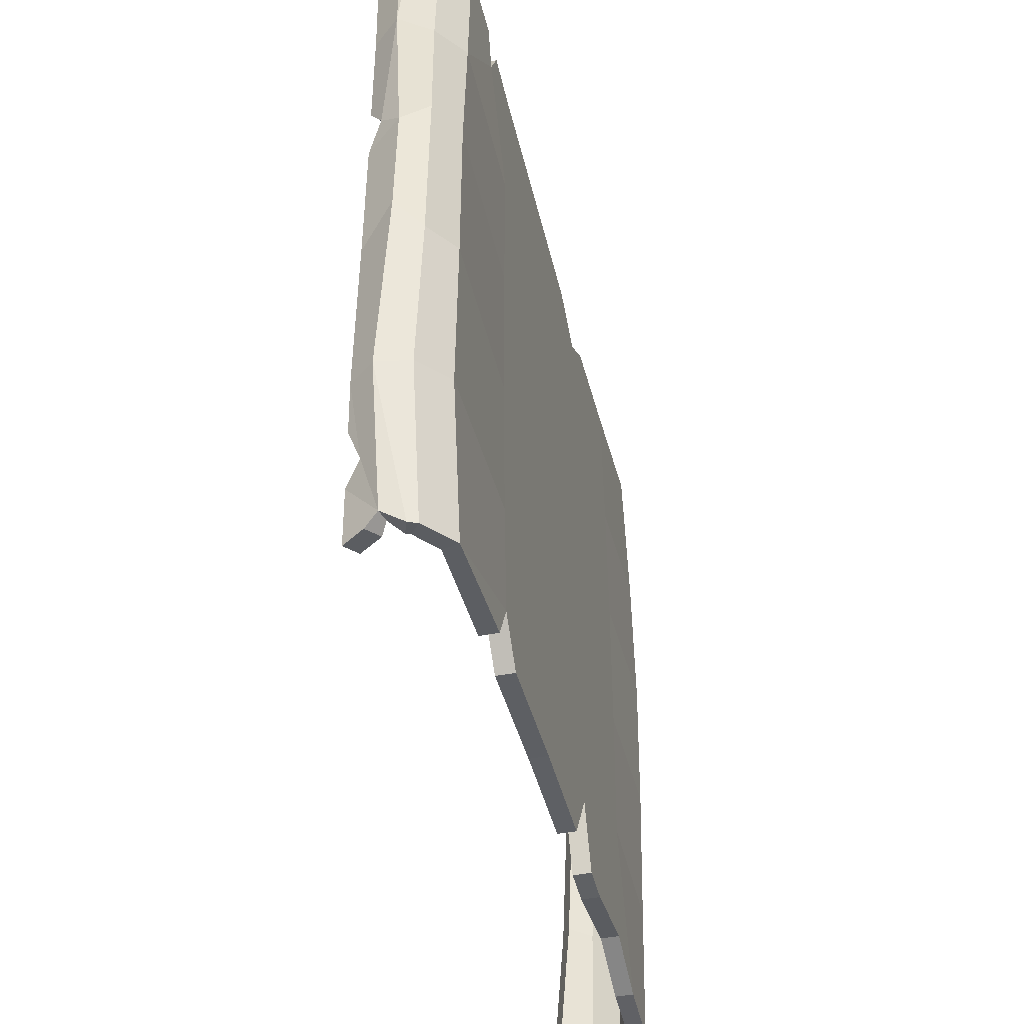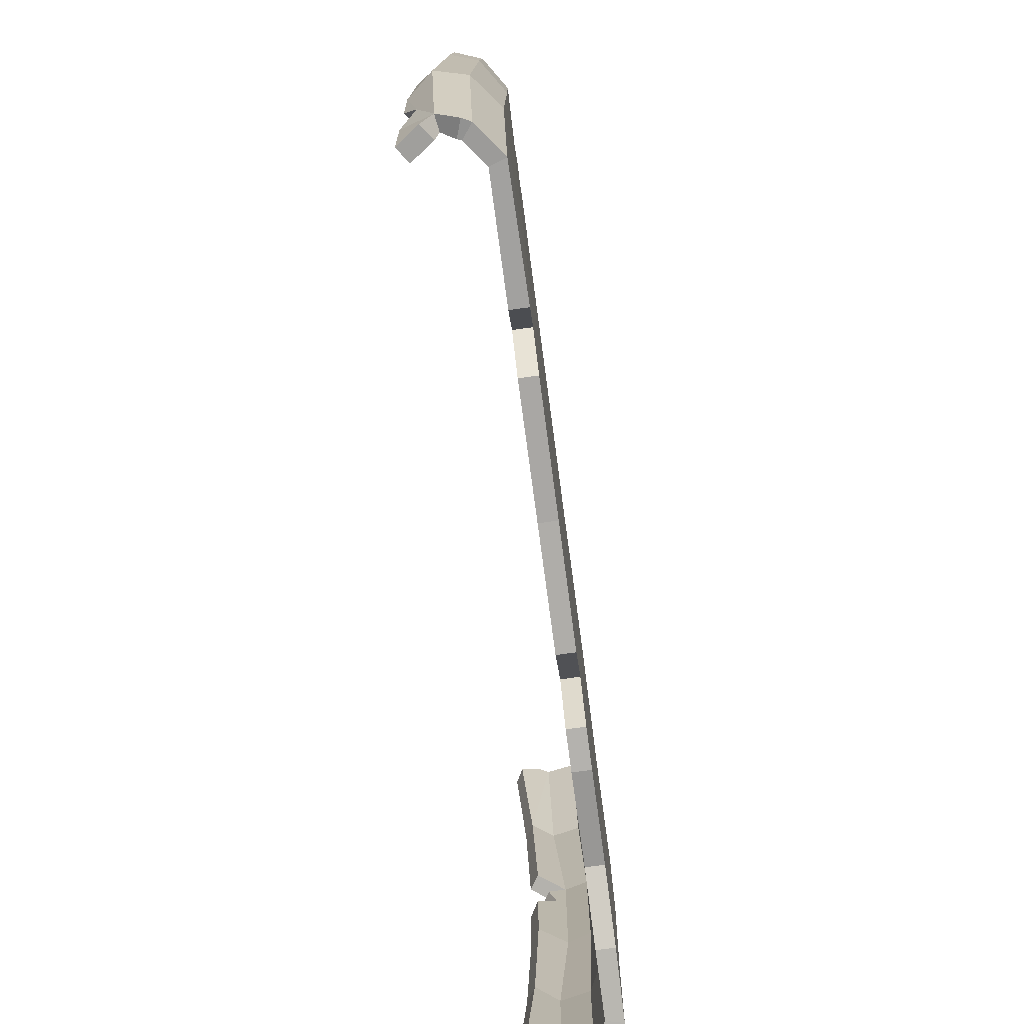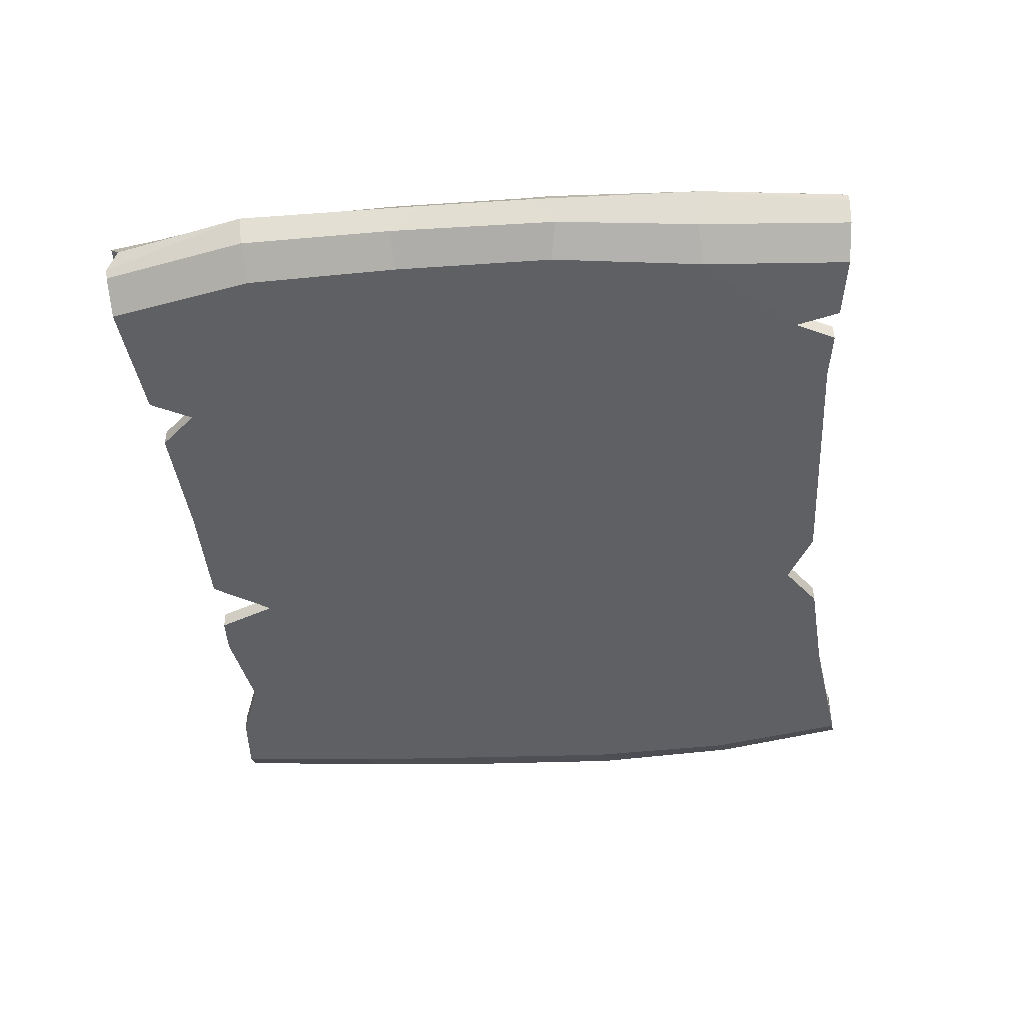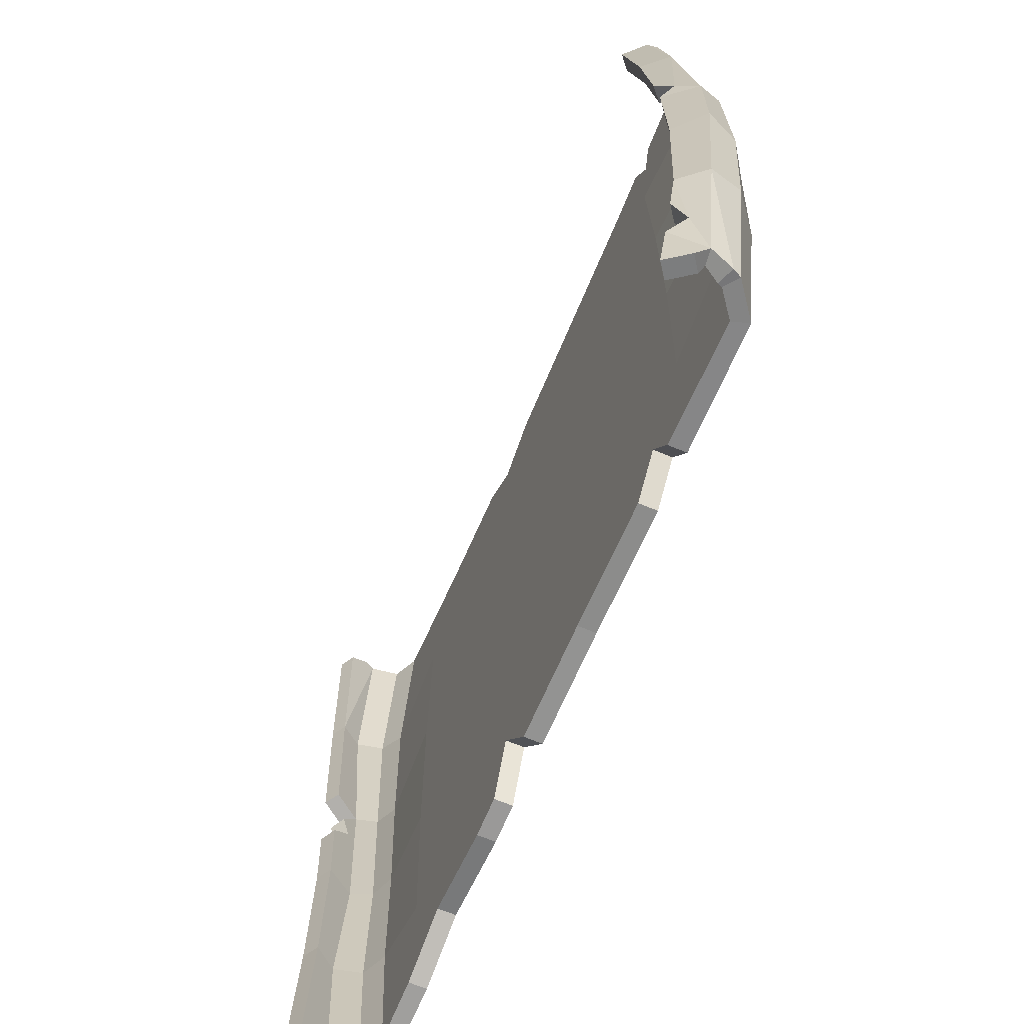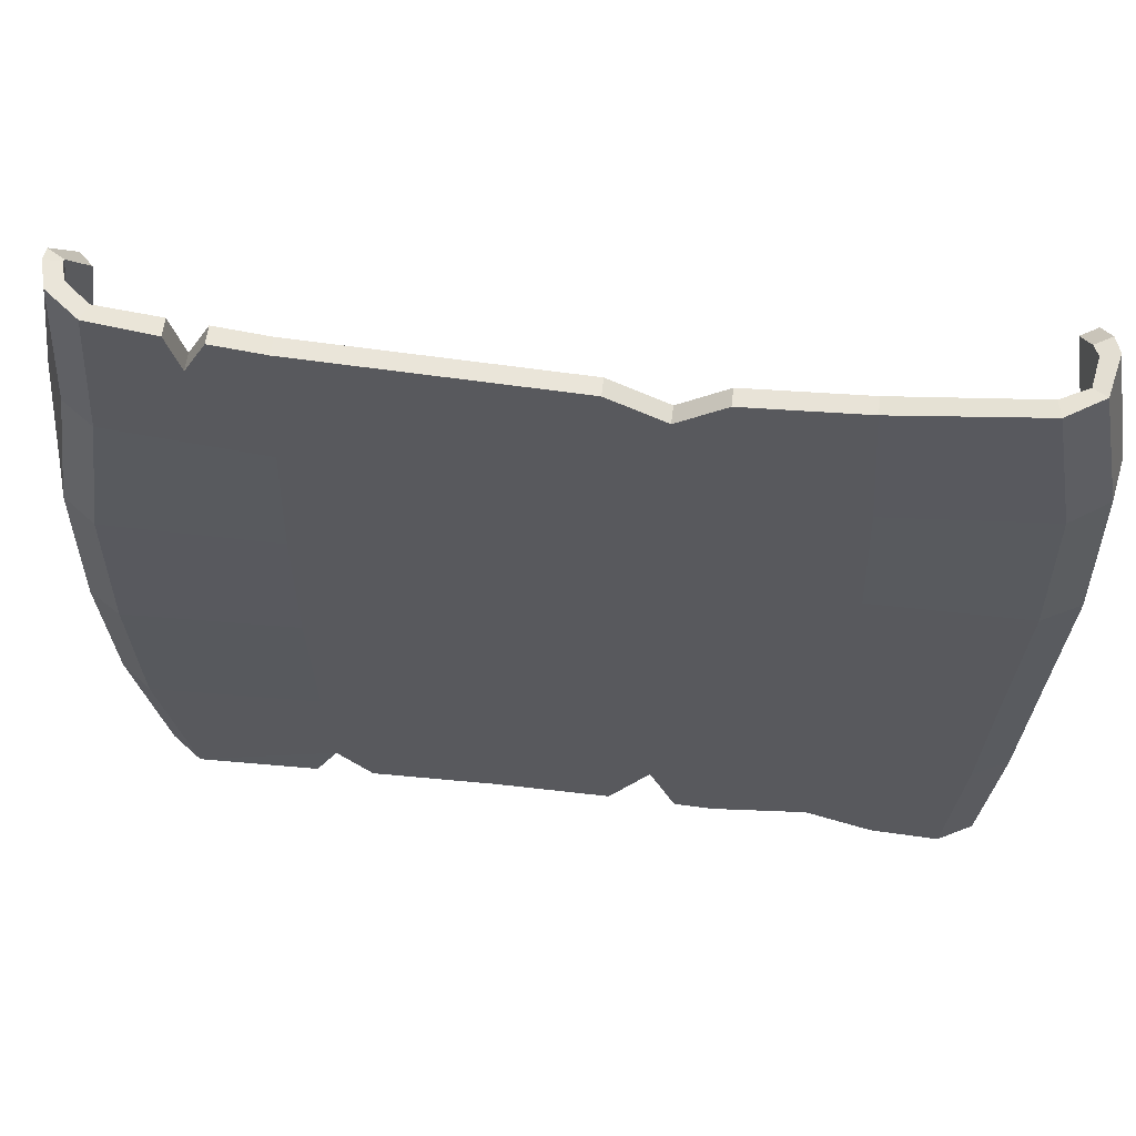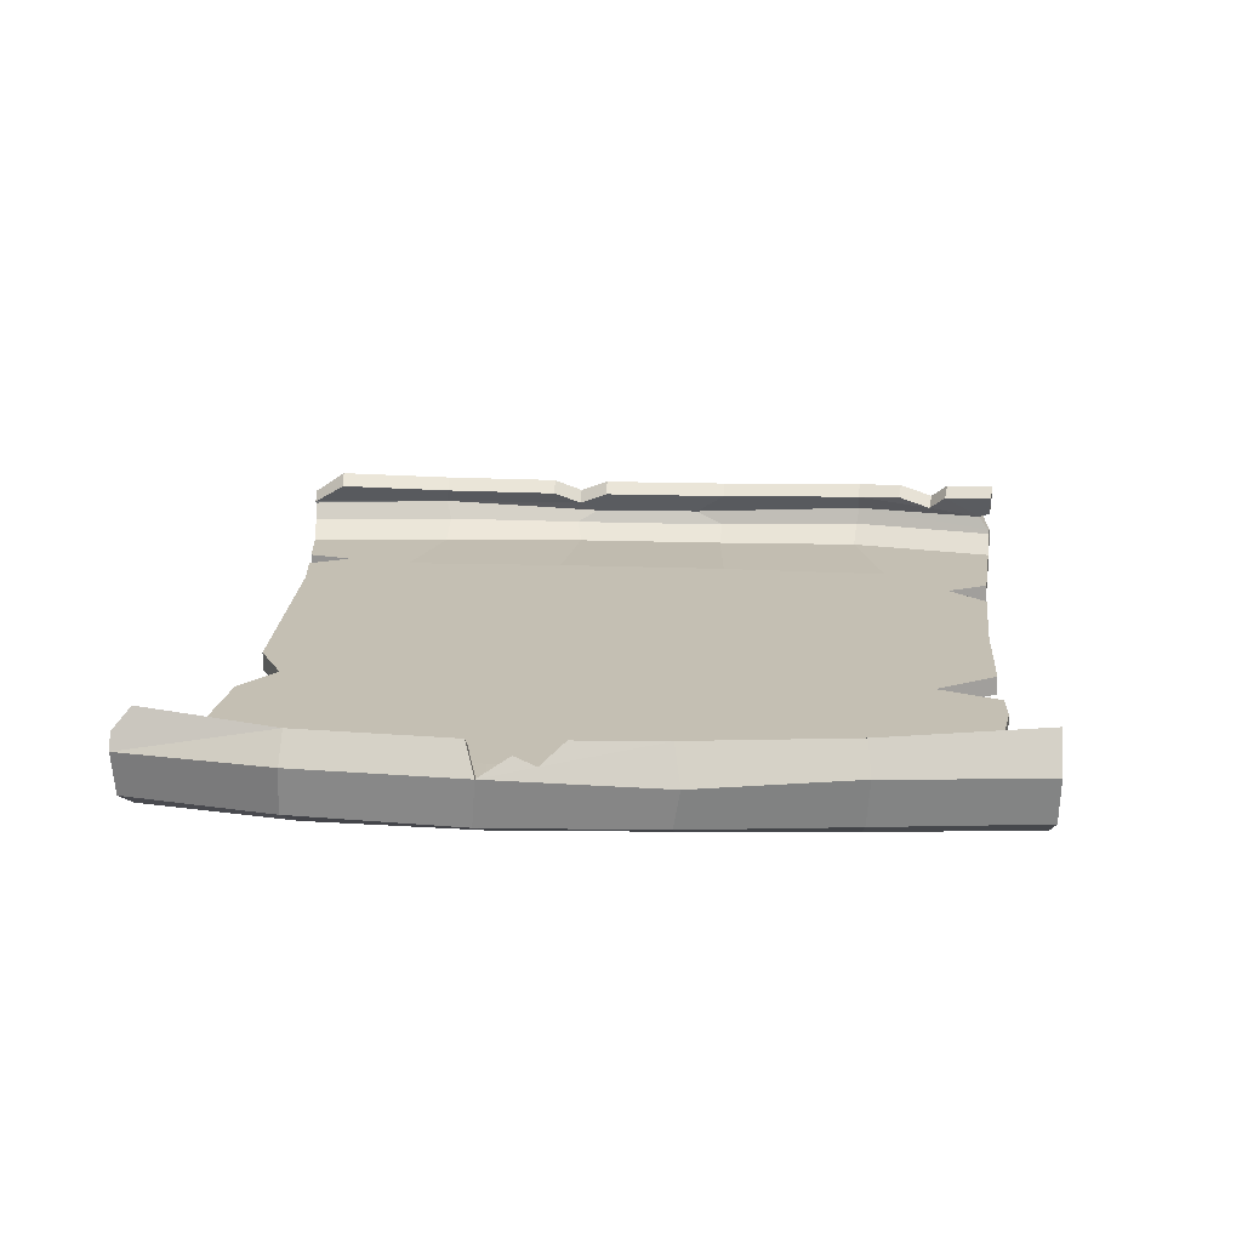
<metadata>
{"format":"obj","ext":"obj","renderer":"f3d","projection":"perspective","resolution":1024,"background":"white","views":[{"elev":-42.8,"azim":-76.8,"up":"+Z"},{"elev":-77.2,"azim":-82.3,"up":"+Z"},{"elev":-44.4,"azim":-84.6,"up":"+Y"},{"elev":-66.6,"azim":-112.9,"up":"+Z"},{"elev":59.3,"azim":6.8,"up":"+Z"},{"elev":17.7,"azim":94.6,"up":"+Y"}]}
</metadata>
<code>
v -47.89 1.661 47.82
v -40.43 1.661 46.78
v -38.9 1.661 41.14
v -36.18 1.661 46.21
v -29.8 1.661 45.35
v -37.36 1.661 32.49
v -49.43 1.661 28.99
v 29.9 1.661 45.35
v 37.61 1.661 32.51
v 46.7 1.661 47.62
v 50.12 1.662 29.23
v 37.55 1.661 -33.38
v 48.4 1.661 -28.88
v 46.66 1.661 -48.09
v 38.52 1.661 -47.39
v 29.99 1.661 -44.2
v -52.52 4.022 28.69
v -50.93 4.013 48.15
v 49.93 3.24 47.91
v 53.3 3.286 30.17
v -52.34 1.26 9.801
v -55.28 3.215 10.51
v 50.51 1.423 9.719
v 53.78 2.758 10.47
v -52.64 1.251 -10.21
v -55.59 3.159 -10.4
v 49.35 1.426 -9.742
v 52.58 2.718 -9.675
v -51.82 1.661 -29.4
v -54.73 3.977 -29.71
v 51.63 3.242 -28.99
v -47.87 1.661 -48.12
v -50.83 3.931 -48.21
v 49.89 3.242 -48.31
v -54.15 6.255 29.45
v -51.47 6.258 48.19
v 50.55 6.973 48.02
v 53.9 6.954 29.79
v -56.06 4.792 7.758
v 54.34 5.716 10.07
v -56.2 4.903 -6.659
v 53.14 5.702 -10.51
v -55.41 6.134 -30.04
v 52.23 6.981 -29.43
v -51.02 4.477 -48.2
v -51.87 6.138 -46.89
v 50.51 6.972 -48.38
v 49.9 8.241 48.04
v 48.87 10.76 45.9
v 51.87 9.753 29.74
v 52.27 9.219 11.28
v 52.87 7.871 6.485
v 53.29 6.885 3.859
v 51.74 9.244 1.025
v 51.13 9.213 -9.721
v -53.13 8.357 -29.86
v -53.95 7.821 -10.61
v 50.2 9.757 -29.07
v -51.24 6.723 -48.32
v -49.25 9.492 -48.24
v -50.56 9.114 -41.96
v -52.35 7.13 -39.91
v -51.92 8.726 -35.52
v 48.45 10.89 -48.35
v -37.27 1.661 -33.39
v -30.05 1.661 -41.63
v -32.91 1.661 -46.91
v -12.25 1.661 -32.53
v -9.784 1.661 -45.74
v -25.63 1.661 -46.46
v 12.38 1.661 31.15
v 9.921 1.661 40.28
v 15.68 1.661 44.34
v -12.29 1.661 31.15
v 2.929 1.661 43.92
v 12.34 1.661 -32.53
v 18.18 1.661 -46.12
v 13.29 1.661 -45.9
v 9.993 1.661 -38.11
v -52 8.358 28.94
v -49.87 9.238 43.79
v -51.4 6.491 48.22
v -54.95 6.143 10.07
v -53.33 7.894 13.73
v -53.65 7.855 6.253
v -12.53 1.661 10.79
v 13.57 1.661 11.67
v -12.53 1.661 -11
v 13.57 1.661 -11.88
v -38.03 1.661 11.32
v 38.37 1.661 11.32
v -38.03 1.661 -11.34
v 38.37 1.661 -11.34
v 4.899 1.661 -45.74
v -48.58 -0.3668 47.88
v -50.12 -0.4928 29.09
v -40.43 -0.6023 46.78
v -38.9 -0.6023 41.14
v -36.18 -0.6023 46.21
v -29.8 -0.6023 45.35
v -30.99 -0.6024 26.91
v 29.9 -0.6023 45.35
v 31.25 -0.6023 26.93
v 47.19 -0.4865 47.71
v 50.62 -0.543 29.29
v 31.21 -0.6023 -27.8
v 48.89 -0.5477 -28.93
v 47.16 -0.4872 -48.14
v 38.52 -0.6023 -47.39
v 29.99 -0.6023 -44.2
v -54.22 2.546 28.93
v -52.62 2.609 48.32
v 51.52 2.049 48.21
v 55.11 1.954 30.38
v -53.01 -0.9001 9.876
v -56.96 1.718 10.72
v 50.96 -0.7956 9.722
v 55.56 1.355 10.46
v -53.31 -0.9135 -10.24
v -57.41 1.821 -10.48
v 49.79 -0.7938 -9.78
v 54.33 1.288 -9.786
v -52.55 -0.4758 -29.51
v -56.58 2.696 -29.96
v 53.43 1.876 -29.13
v -48.56 -0.3605 -48.26
v -52.57 2.678 -48.57
v 51.5 2.037 -48.45
v -56.38 6.562 29.69
v -53.56 6.041 48.46
v 52.64 7.322 48.38
v 56.1 7.452 30
v -58.31 5.04 7.823
v 56.27 6.907 10.01
v -58.44 5.223 -6.644
v 55.37 6.097 -10.62
v -57.6 6.643 -30.3
v 54.44 7.432 -29.57
v -53.12 3.755 -48.64
v -53.83 6.432 -47.26
v 52.59 7.375 -48.56
v 53.8 10.9 29.88
v 51.89 9.289 48.34
v 50.85 11.81 46.2
v 54.17 10.46 11.27
v 53.05 10.4 -9.795
v 55.24 8.03 3.745
v 54.82 9.017 6.37
v 53.69 10.39 0.9103
v -54.88 9.768 -30.01
v -55.69 9.272 -10.6
v 52.12 10.96 -29.16
v -53.06 8.03 -48.61
v -51.07 10.8 -48.53
v -52.38 10.42 -42.26
v -54.17 8.45 -40.22
v -53.73 10.05 -35.82
v 50.38 12.07 -48.49
v -30.92 -0.6023 -27.81
v -30.05 -0.6023 -41.63
v -32.91 -0.6023 -46.91
v -10.14 -0.6023 -27.09
v -9.784 -0.6023 -45.74
v -25.63 -0.6023 -46.46
v 10.31 -0.6023 25.79
v 15.68 -0.6023 44.34
v 9.921 -0.6023 40.28
v -10.17 -0.6023 25.79
v 2.929 -0.6023 43.92
v 10.27 -0.6023 -27.09
v 9.993 -0.6023 -38.11
v 18.18 -0.6023 -46.12
v 13.29 -0.6023 -45.9
v -53.67 9.877 29.08
v -51.56 10.73 43.99
v -53.34 7.524 48.47
v -56.66 7.621 10.12
v -54.98 9.444 13.8
v -55.43 9.261 6.281
v 31.88 -0.6022 9.332
v 31.88 -0.6022 -9.496
v -31.54 -0.6025 -9.5
v 11.3 -0.6023 9.616
v -10.38 -0.6023 8.882
v -31.54 -0.6025 9.334
v -10.38 -0.6023 -9.209
v 11.3 -0.6023 -9.944
v 4.899 -0.6023 -45.74
f 96 98 97 95
f 99 98 101 100
f 103 105 104 102
f 106 109 108 107
f 106 110 109
f 95 112 111 96
f 105 114 113 104
f 96 111 116 115
f 117 118 114 105
f 115 116 120 119
f 121 122 118 117
f 119 120 124 123
f 107 125 122 121
f 123 124 127 126
f 108 128 125 107
f 112 130 129 111
f 114 132 131 113
f 111 129 133 116
f 118 134 132 114
f 116 133 135 120
f 122 136 134 118
f 120 135 137 124
f 125 138 136 122
f 137 139 127 124
f 139 137 140
f 128 141 138 125
f 132 142 131
f 142 144 143 131
f 134 145 142 132
f 146 147 134 136
f 148 134 147
f 147 146 149
f 135 151 150 137
f 138 152 146 136
f 153 140 155 154
f 150 156 140 137
f 155 140 156
f 156 150 157
f 141 158 152 138
f 126 160 159 123
f 160 126 161
f 159 164 163 162
f 164 159 160
f 102 166 165 103
f 165 166 167
f 167 169 168 165
f 100 101 168 169
f 170 171 110 106
f 171 173 172 110
f 129 176 175 174
f 130 176 129
f 133 129 177
f 129 174 178 177
f 135 133 179 151
f 177 179 133
f 180 181 121 117
f 181 106 107 121
f 159 182 119 123
f 101 98 96
f 103 165 183 180
f 117 105 103 180
f 183 165 168 184
f 185 182 186 184
f 187 170 106 181
f 162 170 187 186
f 182 185 115 119
f 185 101 96 115
f 163 171 170 162
f 171 163 188
f 181 180 183 187
f 101 185 184 168
f 162 186 182 159
f 186 187 183 184
f 7 1 2 3
f 4 5 6 3
f 9 8 10 11
f 12 13 14 15
f 12 15 16
f 1 7 17 18
f 11 10 19 20
f 7 21 22 17
f 23 11 20 24
f 21 25 26 22
f 27 23 24 28
f 25 29 30 26
f 13 27 28 31
f 29 32 33 30
f 14 13 31 34
f 18 17 35 36
f 20 19 37 38
f 17 22 39 35
f 24 20 38 40
f 22 26 41 39
f 28 24 40 42
f 26 30 43 41
f 31 28 42 44
f 43 30 33 45
f 45 46 43
f 34 31 44 47
f 38 37 50
f 50 37 48 49
f 40 38 50 51
f 55 42 40 53
f 52 53 40
f 53 54 55
f 41 43 56 57
f 44 42 55 58
f 59 60 61 46
f 56 43 46 62
f 61 62 46
f 62 63 56
f 47 44 58 64
f 32 29 65 66
f 66 67 32
f 65 68 69 70
f 70 66 65
f 8 9 71 73
f 71 72 73
f 72 71 74 75
f 5 75 74 6
f 76 12 16 79
f 79 16 77 78
f 35 80 81 82
f 36 35 82
f 39 83 35
f 35 83 84 80
f 41 57 85 39
f 83 39 85
f 91 23 27 93
f 93 27 13 12
f 65 29 25 92
f 6 7 3
f 9 91 87 71
f 23 91 9 11
f 90 86 88 92
f 89 93 12 76
f 92 25 21 90
f 90 21 7 6
f 69 68 76 79
f 79 94 69
f 93 89 87 91
f 6 74 86 90
f 68 65 92 88
f 88 86 87 89
f 1 95 97 2
f 2 97 98 3
f 4 99 100 5
f 3 98 99 4
f 8 102 104 10
f 14 108 109 15
f 15 109 110 16
f 18 112 95 1
f 10 104 113 19
f 32 126 127 33
f 34 128 108 14
f 36 130 112 18
f 19 113 131 37
f 33 127 139 45
f 45 139 140 46
f 47 141 128 34
f 37 131 143 48
f 48 143 144 49
f 49 144 142 50
f 50 142 145 51
f 51 145 134 40
f 52 148 147 53
f 40 134 148 52
f 53 147 149 54
f 54 149 146 55
f 56 150 151 57
f 55 146 152 58
f 59 153 154 60
f 60 154 155 61
f 46 140 153 59
f 61 155 156 62
f 62 156 157 63
f 63 157 150 56
f 58 152 158 64
f 64 158 141 47
f 66 160 161 67
f 67 161 126 32
f 69 163 164 70
f 70 164 160 66
f 73 166 102 8
f 72 167 166 73
f 75 169 167 72
f 5 100 169 75
f 16 110 172 77
f 77 172 173 78
f 78 173 171 79
f 80 174 175 81
f 81 175 176 82
f 82 176 130 36
f 83 177 178 84
f 84 178 174 80
f 57 151 179 85
f 85 179 177 83
f 79 171 188 94
f 94 188 163 69
f 76 68 88 89
f 71 87 86 74

</code>
